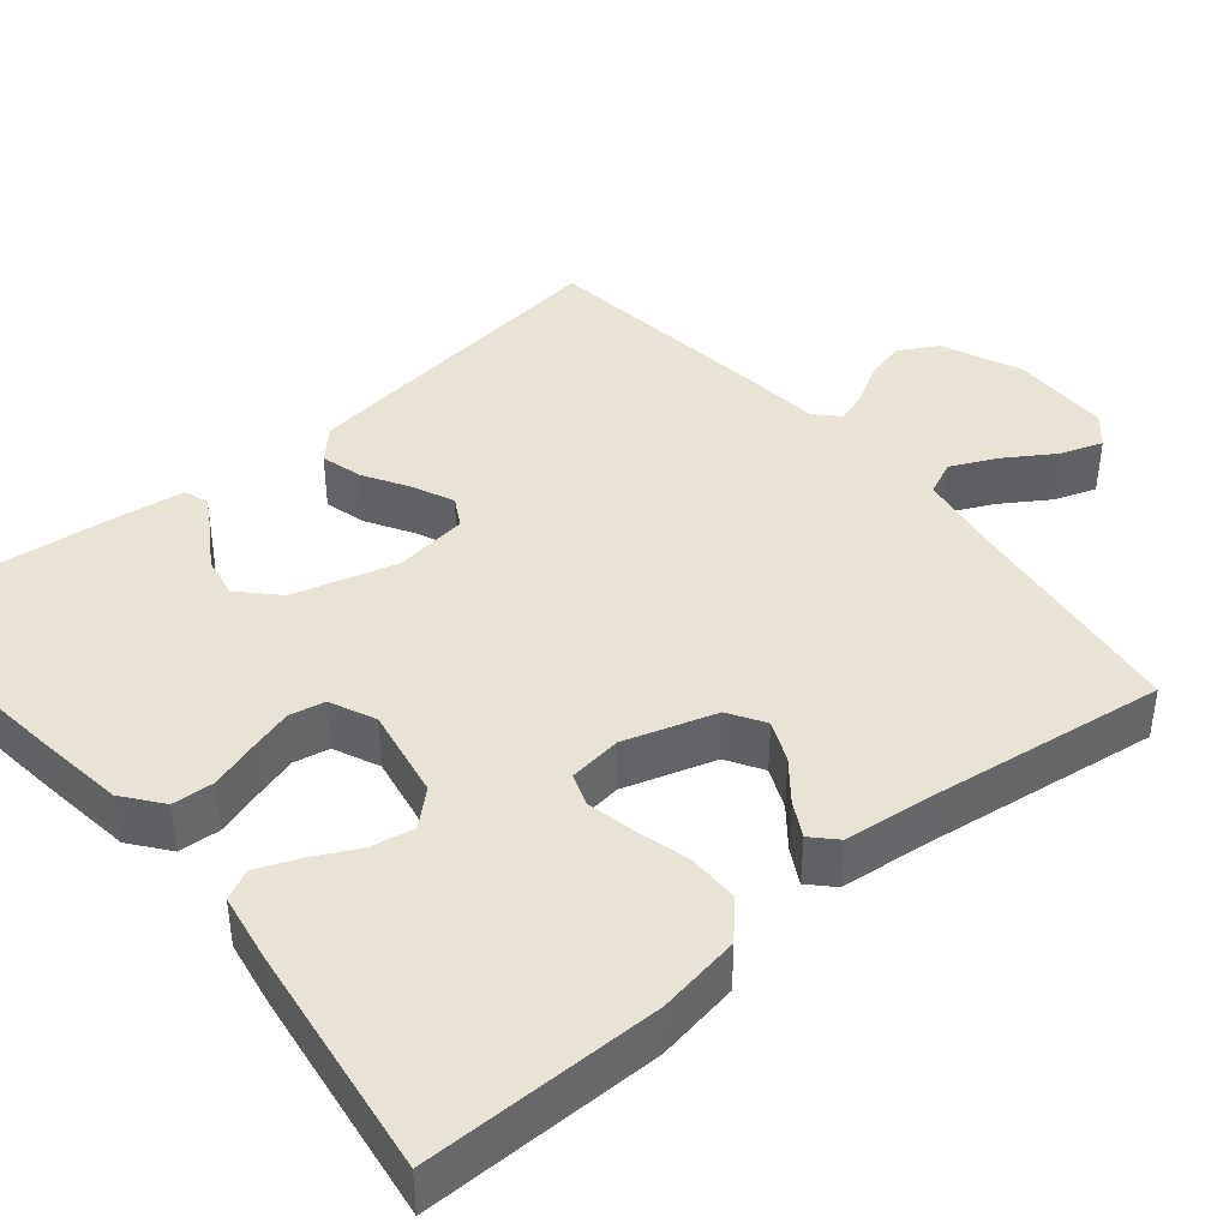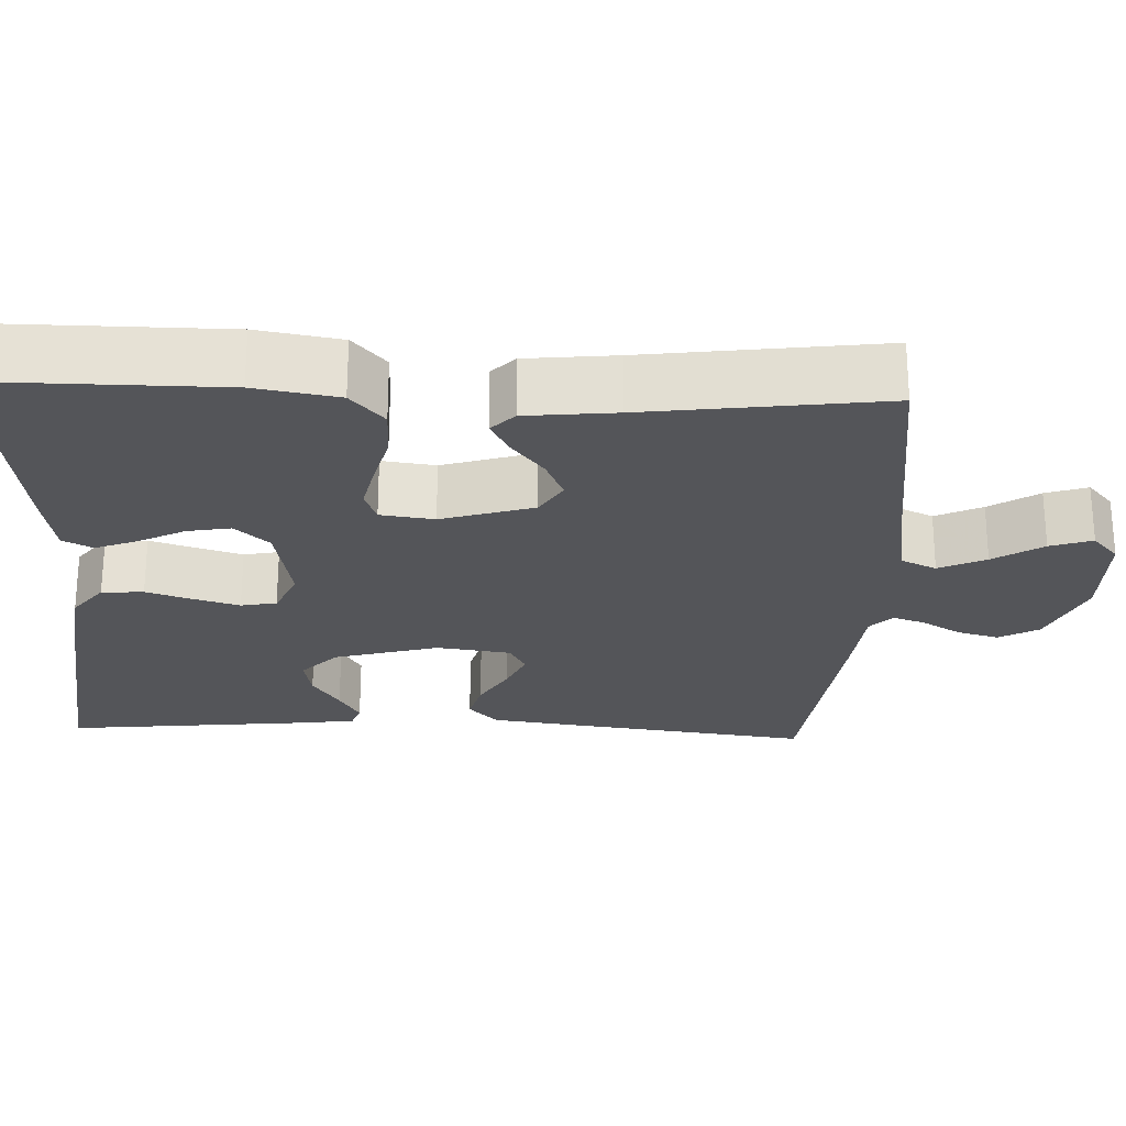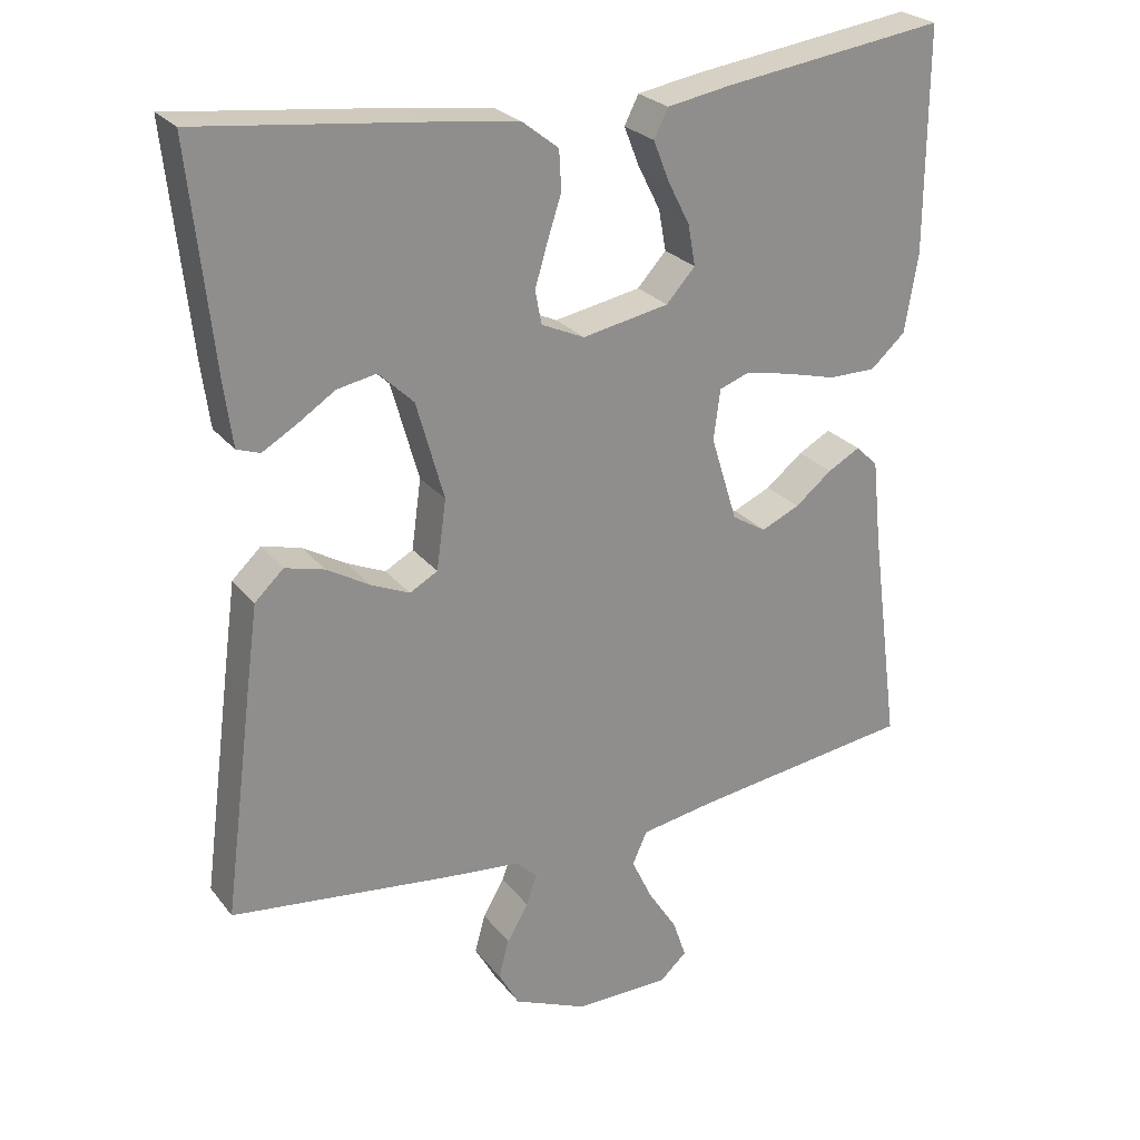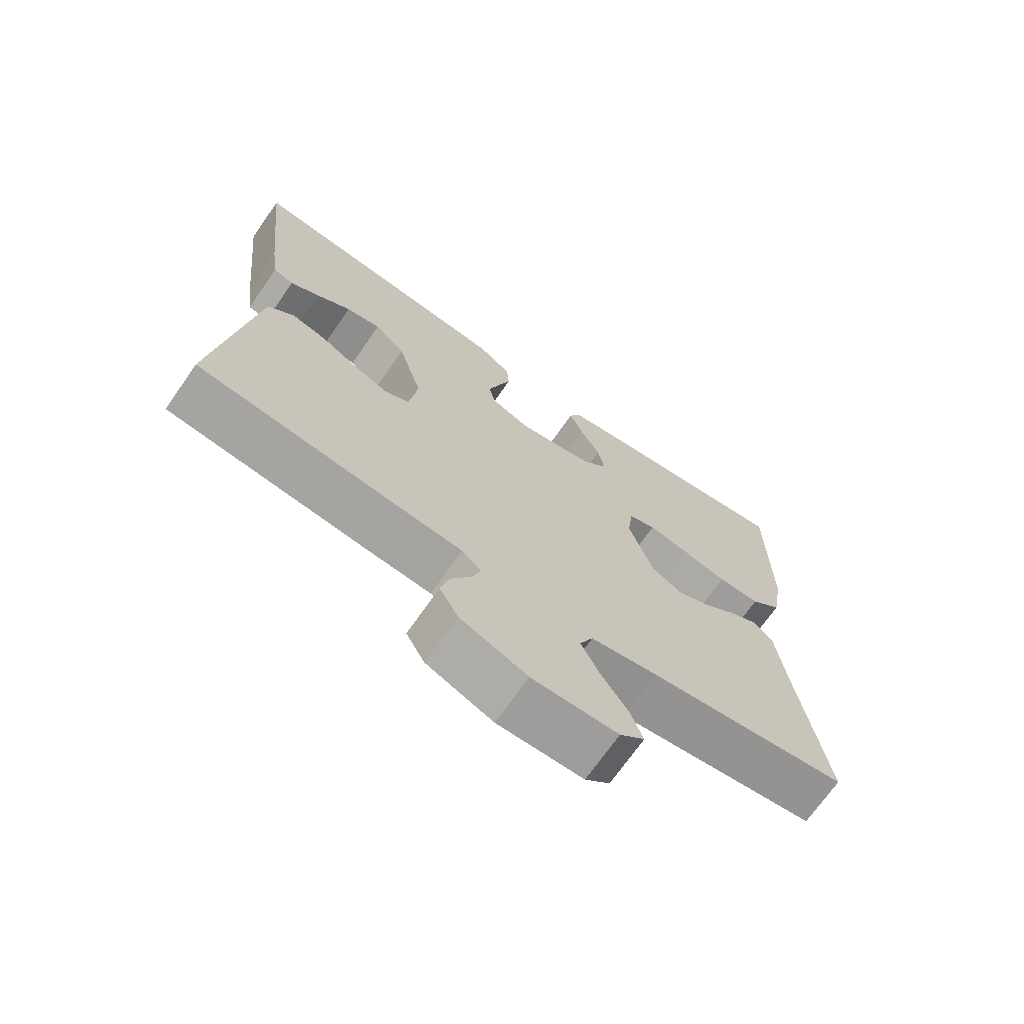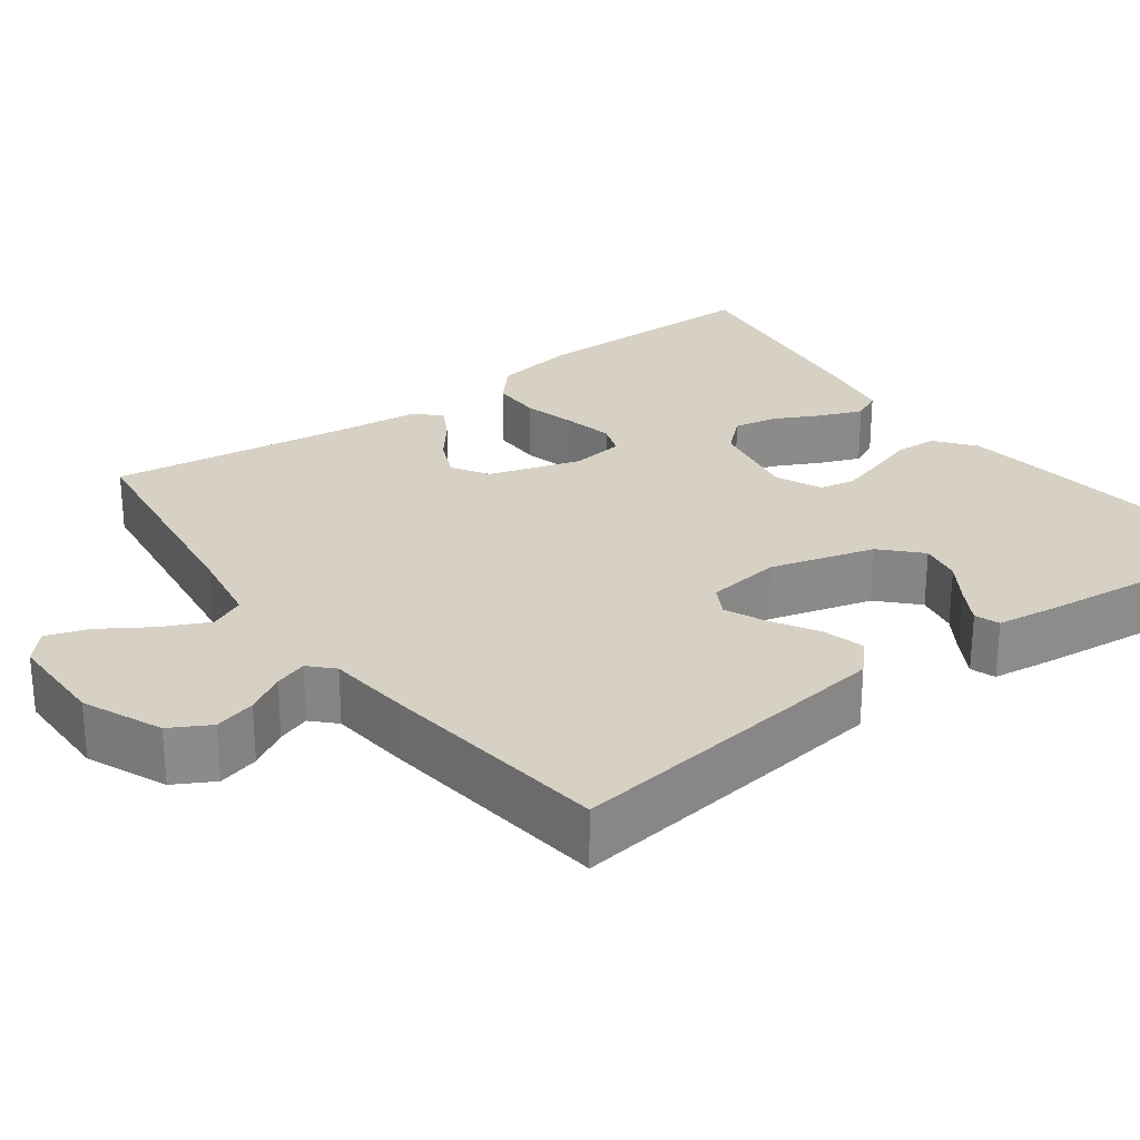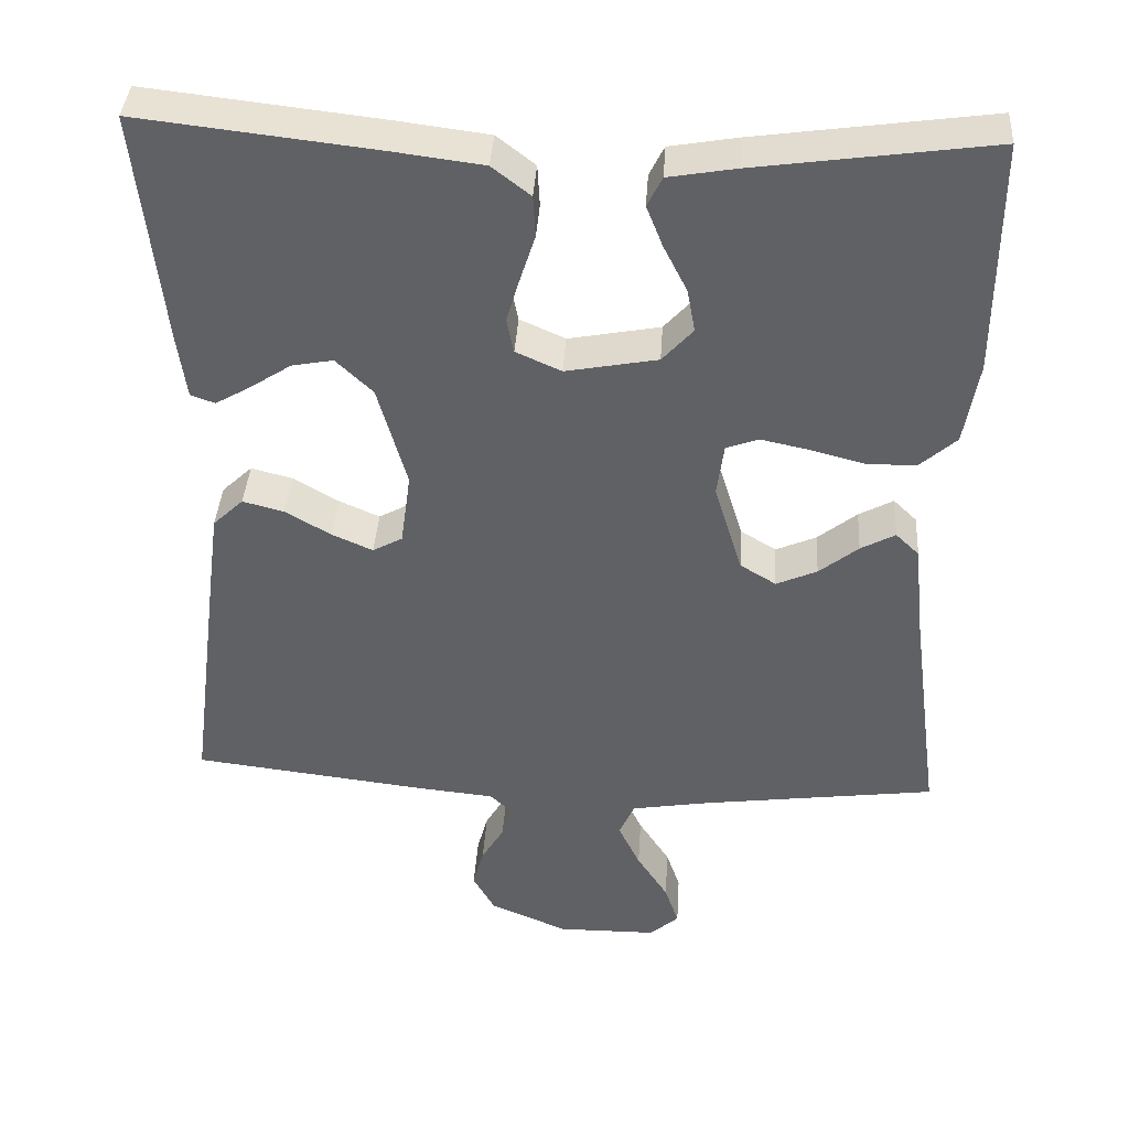
<metadata>
{"format":"obj","ext":"obj","renderer":"f3d","projection":"perspective","resolution":1024,"background":"white","views":[{"elev":41.2,"azim":50.2,"up":"+Y"},{"elev":-24.8,"azim":87.6,"up":"+Y"},{"elev":25.4,"azim":-29.0,"up":"+Z"},{"elev":-70.7,"azim":-34.8,"up":"+Z"},{"elev":26.6,"azim":-126.5,"up":"+Y"},{"elev":39.2,"azim":3.6,"up":"+Z"}]}
</metadata>
<code>
v 0.5 0.07 -0.5
v 0.2 0.07 -0.54
v 0.099 0.07 -0.557
v 0.079 0.07 -0.601
v 0.107 0.07 -0.66
v 0.147 0.07 -0.722
v 0.165 0.07 -0.775
v 0.128 0.07 -0.808
v 0 0.07 -0.809
v -0.1 0.07 -0.766
v -0.128 0.07 -0.716
v -0.114 0.07 -0.664
v -0.085 0.07 -0.615
v -0.071 0.07 -0.574
v -0.1 0.07 -0.546
v -0.2 0.07 -0.536
v -0.5 0.07 -0.5
v -0.461 0.07 -0.2
v -0.445 0.07 -0.081
v -0.406 0.07 -0.044
v -0.353 0.07 -0.058
v -0.295 0.07 -0.092
v -0.243 0.07 -0.115
v -0.205 0.07 -0.094
v -0.192 0.07 0
v -0.229 0.07 0.132
v -0.276 0.07 0.177
v -0.329 0.07 0.167
v -0.381 0.07 0.133
v -0.426 0.07 0.107
v -0.457 0.07 0.118
v -0.468 0.07 0.2
v -0.5 0.07 0.5
v -0.2 0.07 0.466
v -0.083 0.07 0.451
v -0.034 0.07 0.413
v -0.031 0.07 0.36
v -0.05 0.07 0.301
v -0.067 0.07 0.244
v -0.058 0.07 0.199
v 0 0.07 0.173
v 0.117 0.07 0.195
v 0.156 0.07 0.238
v 0.146 0.07 0.293
v 0.116 0.07 0.352
v 0.095 0.07 0.405
v 0.114 0.07 0.443
v 0.2 0.07 0.458
v 0.5 0.07 0.5
v 0.499 0.07 0.2
v 0.481 0.07 0.094
v 0.434 0.07 0.052
v 0.37 0.07 0.052
v 0.301 0.07 0.07
v 0.24 0.07 0.083
v 0.199 0.07 0.068
v 0.19 0.07 0
v 0.226 0.07 -0.116
v 0.272 0.07 -0.144
v 0.324 0.07 -0.121
v 0.374 0.07 -0.081
v 0.418 0.07 -0.057
v 0.448 0.07 -0.086
v 0.46 0.07 -0.2
v 0.5 0 -0.5
v 0.2 0 -0.54
v 0.099 0 -0.557
v 0.079 0 -0.601
v 0.107 0 -0.66
v 0.147 0 -0.722
v 0.165 0 -0.775
v 0.128 0 -0.808
v 0 0 -0.809
v -0.1 0 -0.766
v -0.128 0 -0.716
v -0.114 0 -0.664
v -0.085 0 -0.615
v -0.071 0 -0.574
v -0.1 0 -0.546
v -0.2 0 -0.536
v -0.5 0 -0.5
v -0.461 0 -0.2
v -0.445 0 -0.081
v -0.406 0 -0.044
v -0.353 0 -0.058
v -0.295 0 -0.092
v -0.243 0 -0.115
v -0.205 0 -0.094
v -0.192 0 0
v -0.229 0 0.132
v -0.276 0 0.177
v -0.329 0 0.167
v -0.381 0 0.133
v -0.426 0 0.107
v -0.457 0 0.118
v -0.468 0 0.2
v -0.5 0 0.5
v -0.2 0 0.466
v -0.083 0 0.451
v -0.034 0 0.413
v -0.031 0 0.36
v -0.05 0 0.301
v -0.067 0 0.244
v -0.058 0 0.199
v 0 0 0.173
v 0.117 0 0.195
v 0.156 0 0.238
v 0.146 0 0.293
v 0.116 0 0.352
v 0.095 0 0.405
v 0.114 0 0.443
v 0.2 0 0.458
v 0.5 0 0.5
v 0.499 0 0.2
v 0.481 0 0.094
v 0.434 0 0.052
v 0.37 0 0.052
v 0.301 0 0.07
v 0.24 0 0.083
v 0.199 0 0.068
v 0.19 0 0
v 0.226 0 -0.116
v 0.272 0 -0.144
v 0.324 0 -0.121
v 0.374 0 -0.081
v 0.418 0 -0.057
v 0.448 0 -0.086
v 0.46 0 -0.2
f 61 62 63 64
f 60 61 64 1
f 59 60 1 2
f 58 59 2 3
f 57 58 3 4
f 56 57 4
f 51 52 53 54
f 51 54 55
f 50 51 55
f 49 50 55 56
f 47 48 49 56
f 44 45 46 47
f 35 36 37 38
f 35 38 39
f 34 35 39
f 33 34 39 40
f 28 29 30 31
f 28 31 32 33
f 19 20 21 22
f 19 22 23
f 18 19 23
f 15 16 17 18
f 15 18 23
f 14 15 23 24
f 10 11 12 13
f 10 13 14
f 9 10 14
f 5 6 7 8
f 4 5 8 9
f 44 47 56
f 43 44 56
f 42 43 56 4
f 41 42 4 9
f 40 41 9 14
f 27 28 33
f 26 27 33 40
f 25 26 40
f 14 24 25 40
f 128 127 126 125
f 65 128 125 124
f 66 65 124 123
f 67 66 123 122
f 68 67 122 121
f 68 121 120
f 118 117 116 115
f 119 118 115
f 119 115 114
f 120 119 114 113
f 120 113 112 111
f 111 110 109 108
f 102 101 100 99
f 103 102 99
f 103 99 98
f 104 103 98 97
f 95 94 93 92
f 97 96 95 92
f 86 85 84 83
f 87 86 83
f 87 83 82
f 82 81 80 79
f 87 82 79
f 88 87 79 78
f 77 76 75 74
f 78 77 74
f 78 74 73
f 72 71 70 69
f 73 72 69 68
f 120 111 108
f 120 108 107
f 68 120 107 106
f 73 68 106 105
f 78 73 105 104
f 97 92 91
f 104 97 91 90
f 104 90 89
f 104 89 88 78
f 1 65 66 2
f 2 66 67 3
f 3 67 68 4
f 4 68 69 5
f 5 69 70 6
f 6 70 71 7
f 7 71 72 8
f 8 72 73 9
f 9 73 74 10
f 10 74 75 11
f 11 75 76 12
f 12 76 77 13
f 13 77 78 14
f 14 78 79 15
f 15 79 80 16
f 16 80 81 17
f 17 81 82 18
f 18 82 83 19
f 19 83 84 20
f 20 84 85 21
f 21 85 86 22
f 22 86 87 23
f 23 87 88 24
f 24 88 89 25
f 25 89 90 26
f 26 90 91 27
f 27 91 92 28
f 28 92 93 29
f 29 93 94 30
f 30 94 95 31
f 31 95 96 32
f 32 96 97 33
f 33 97 98 34
f 34 98 99 35
f 35 99 100 36
f 36 100 101 37
f 37 101 102 38
f 38 102 103 39
f 39 103 104 40
f 40 104 105 41
f 41 105 106 42
f 42 106 107 43
f 43 107 108 44
f 44 108 109 45
f 45 109 110 46
f 46 110 111 47
f 47 111 112 48
f 48 112 113 49
f 49 113 114 50
f 50 114 115 51
f 51 115 116 52
f 52 116 117 53
f 53 117 118 54
f 54 118 119 55
f 55 119 120 56
f 56 120 121 57
f 57 121 122 58
f 58 122 123 59
f 59 123 124 60
f 60 124 125 61
f 61 125 126 62
f 62 126 127 63
f 63 127 128 64
f 64 128 65 1

</code>
